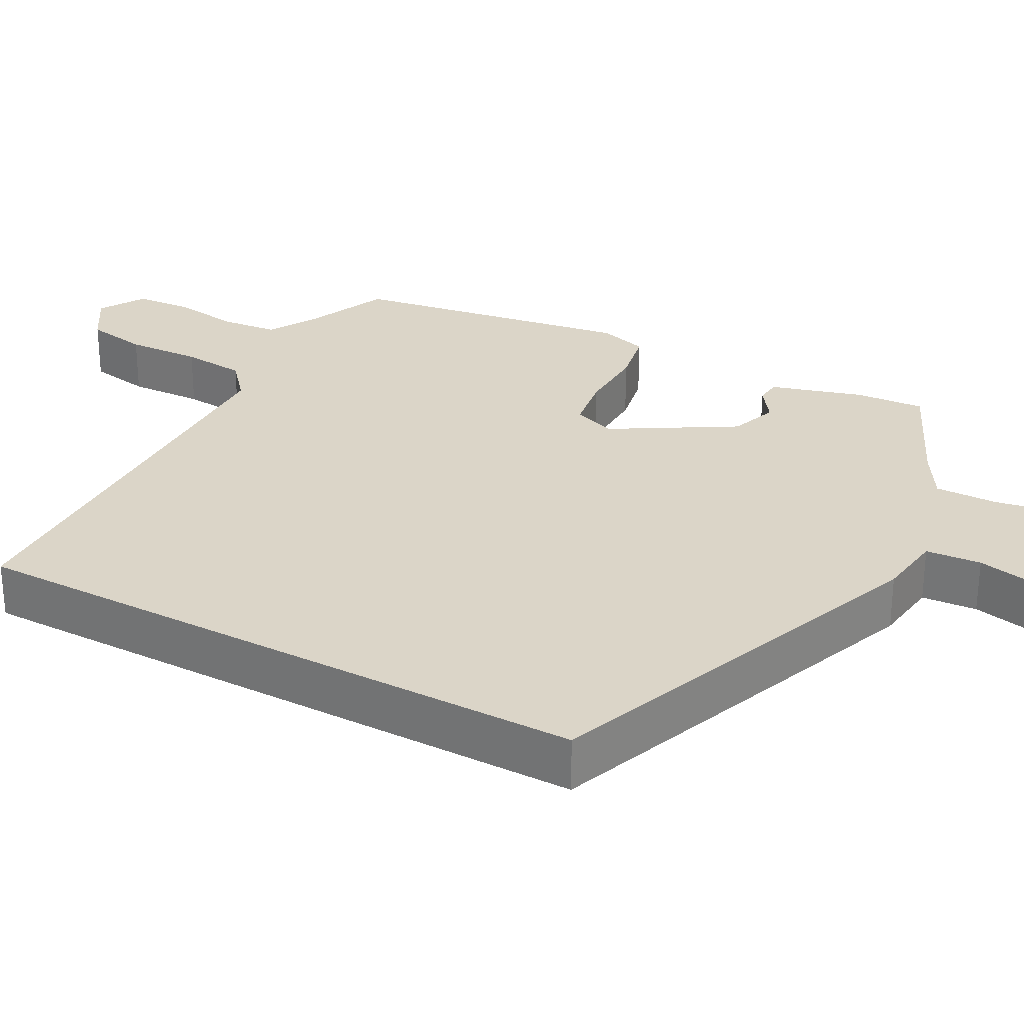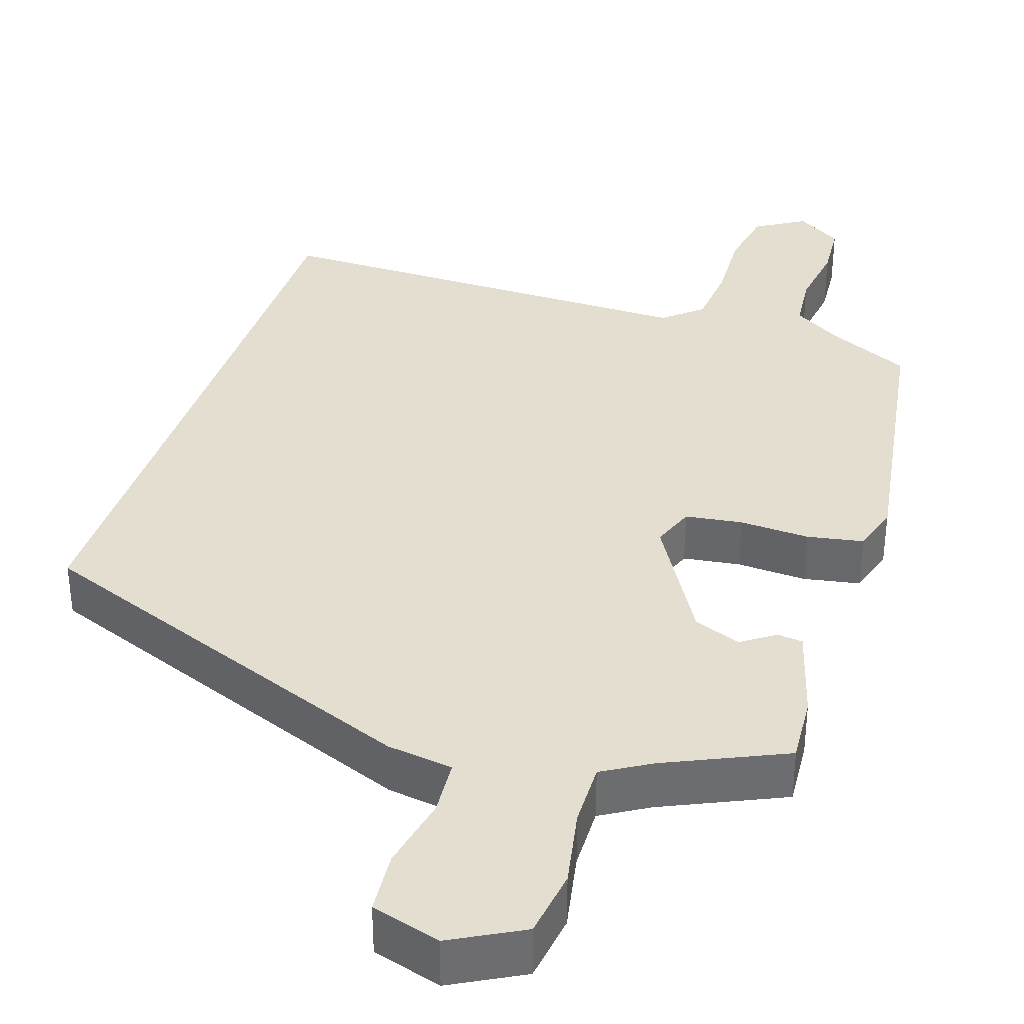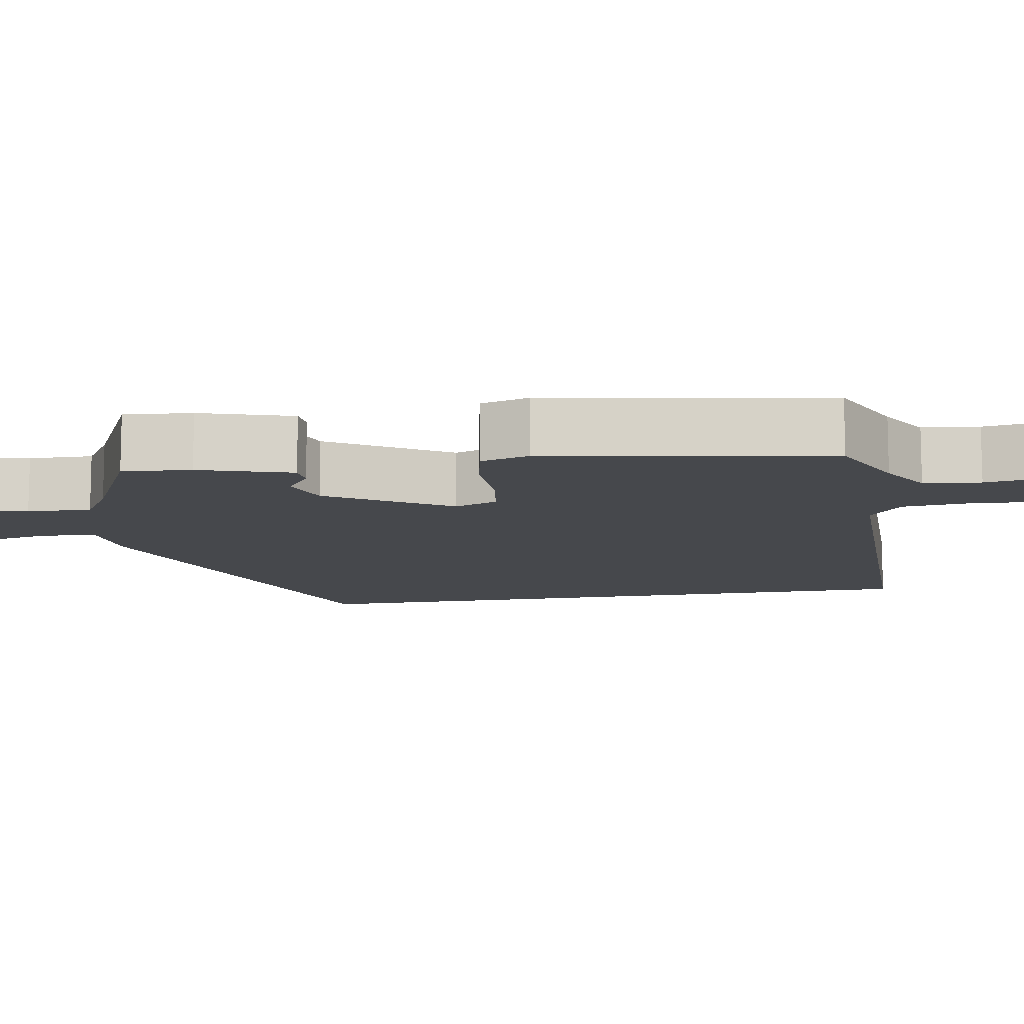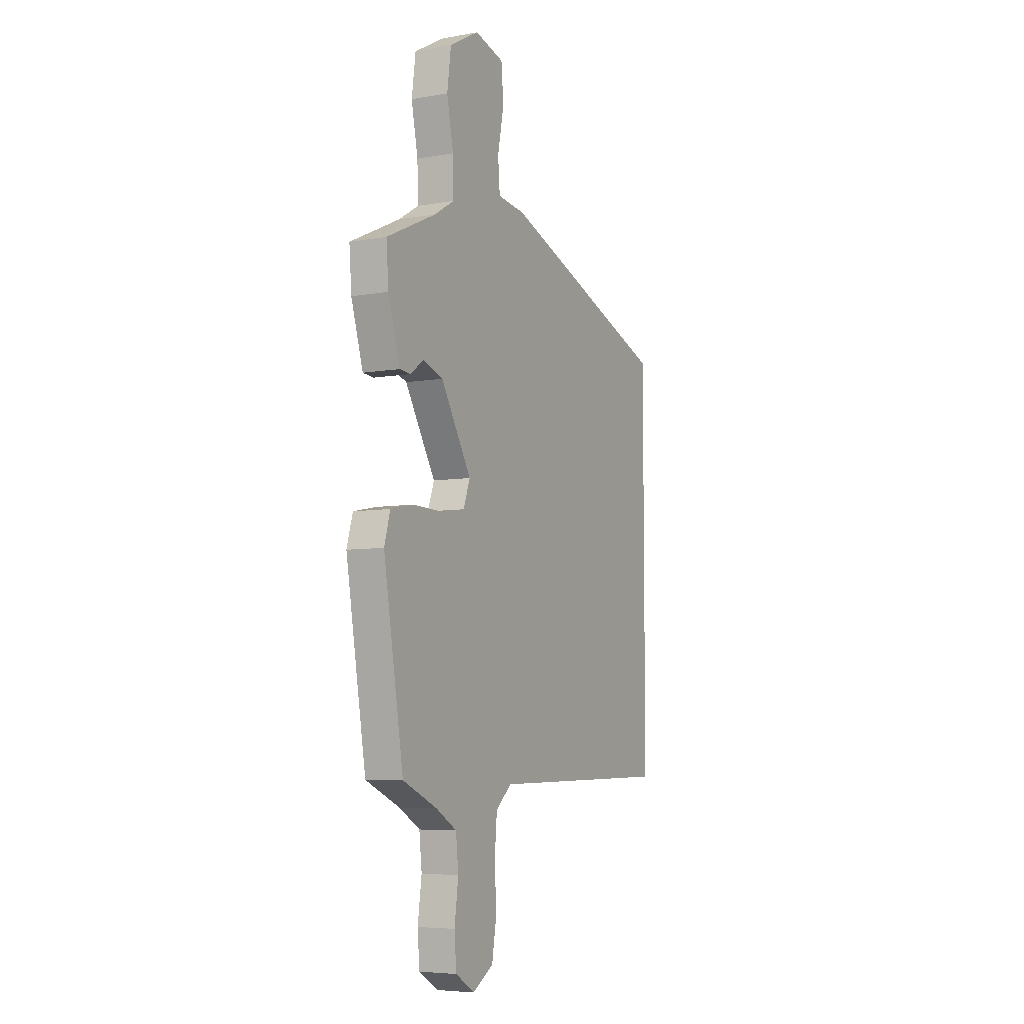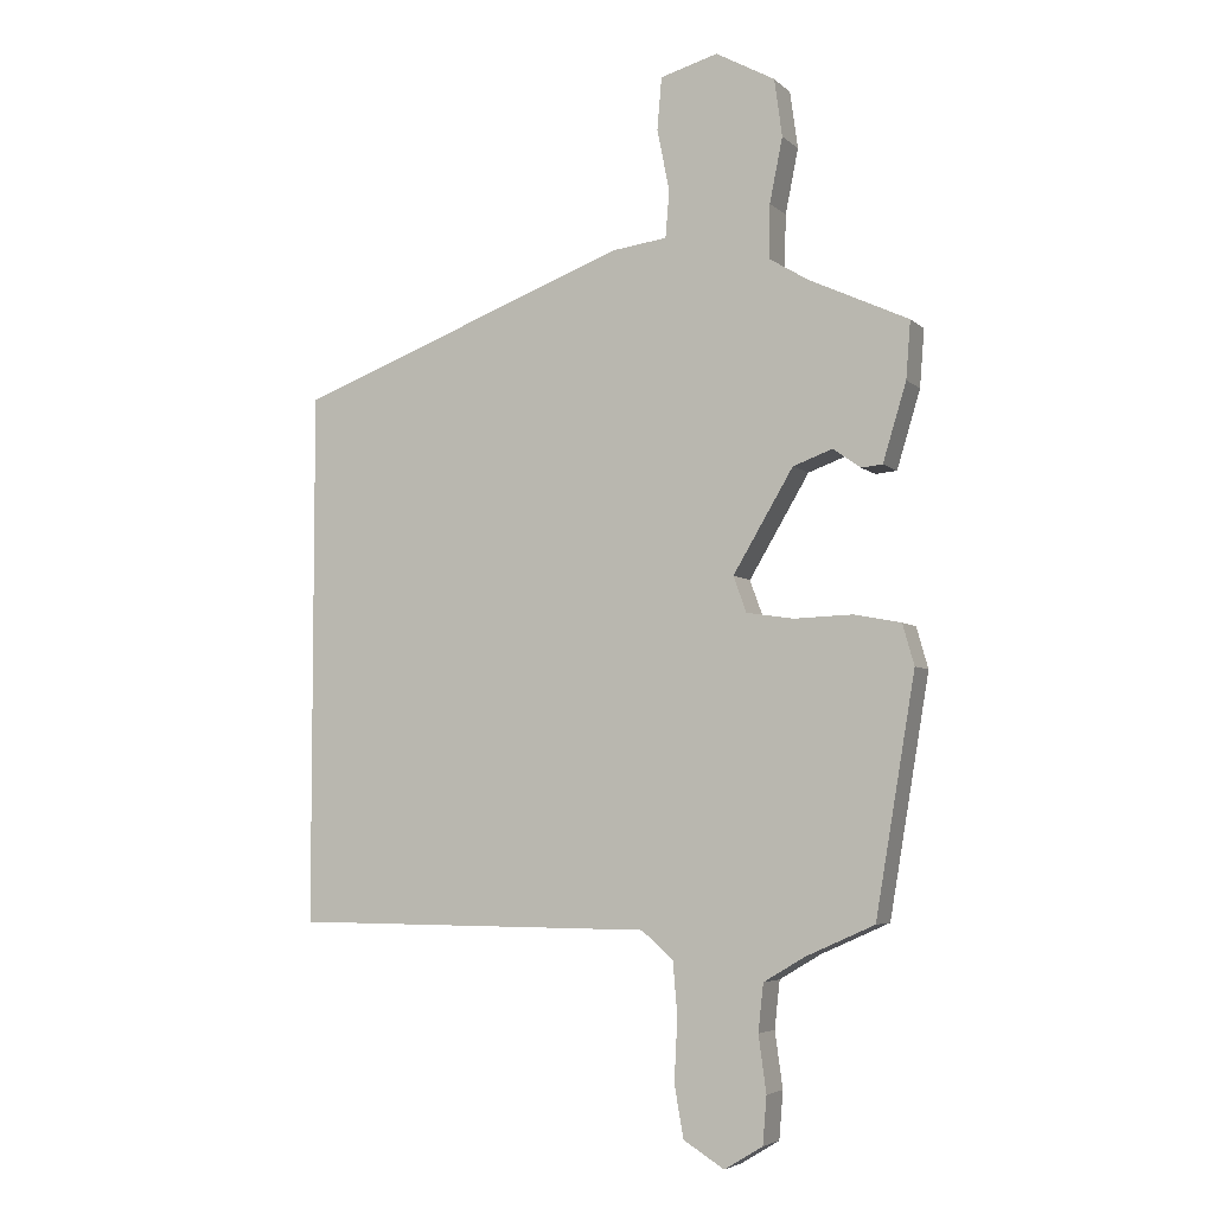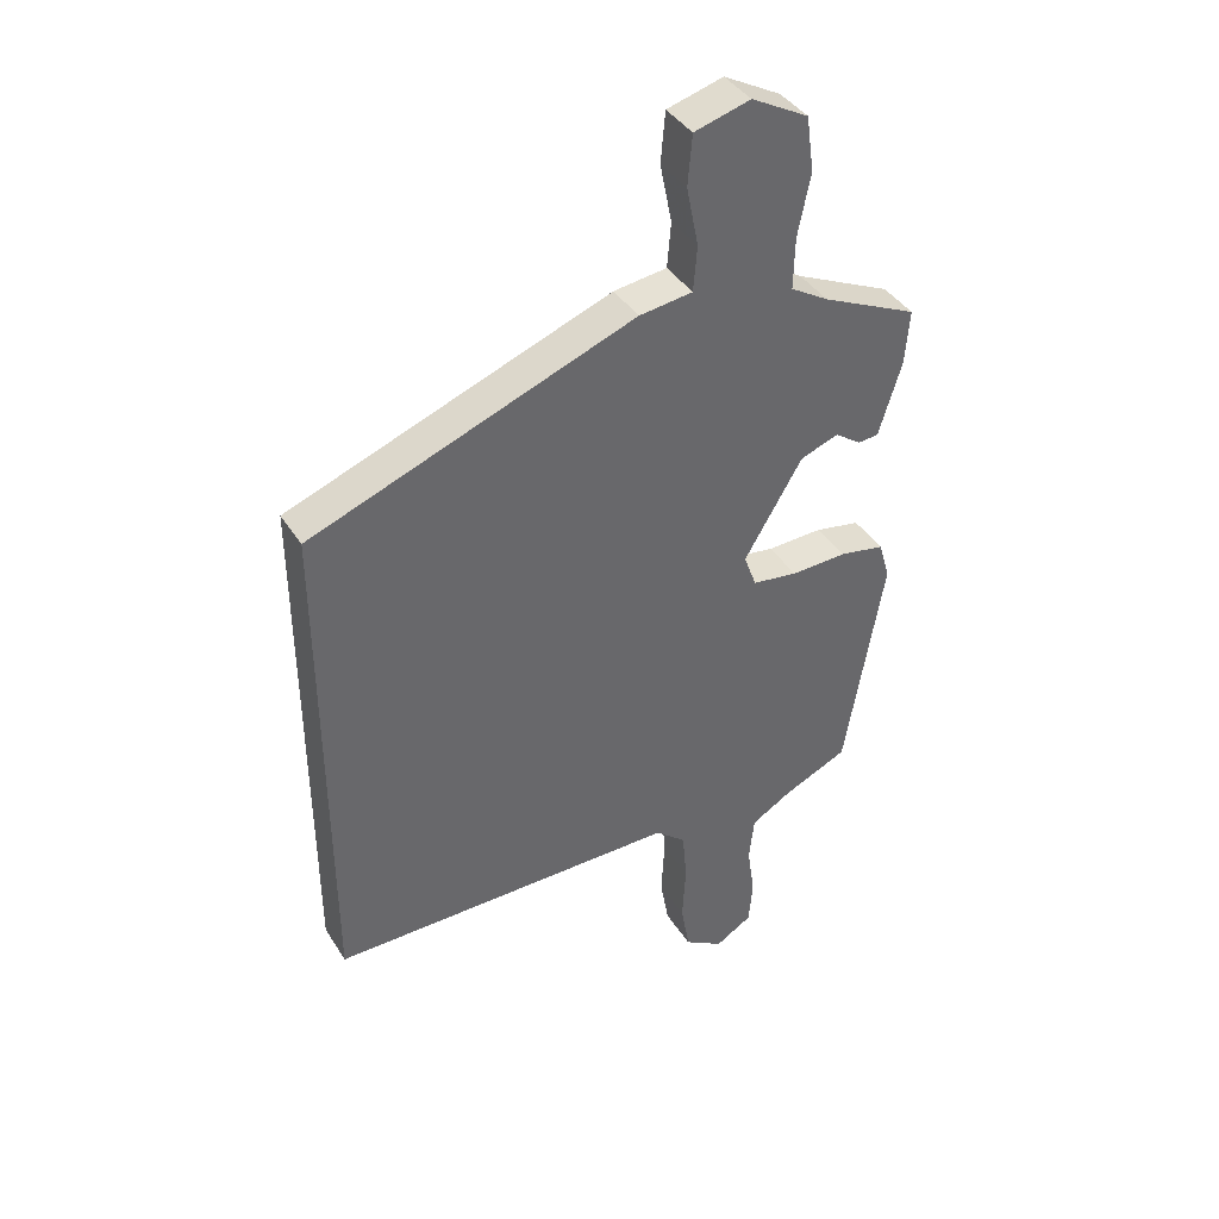
<metadata>
{"format":"obj","ext":"obj","renderer":"f3d","projection":"perspective","resolution":1024,"background":"white","views":[{"elev":29.6,"azim":-61.5,"up":"+Y"},{"elev":36.4,"azim":18.7,"up":"+Y"},{"elev":-11.5,"azim":99.6,"up":"+Y"},{"elev":-6.1,"azim":118.2,"up":"+Z"},{"elev":-5.0,"azim":23.6,"up":"+Z"},{"elev":40.3,"azim":-29.5,"up":"+Z"}]}
</metadata>
<code>
v 0.479 0.07 0.385
v 0.472 0.07 0.297
v 0.436 0.07 0.178
v 0.403 0.07 0.175
v 0.361 0.07 0.205
v 0.3 0.07 0.183
v 0.207 0.07 0.027
v 0.227 0.07 -0.028
v 0.3 0.07 -0.039
v 0.39 0.07 -0.036
v 0.462 0.07 -0.05
v 0.48 0.07 -0.113
v 0.419 0.07 -0.476
v 0.314 0.07 -0.523
v 0.25 0.07 -0.561
v 0.242 0.07 -0.634
v 0.254 0.07 -0.72
v 0.248 0.07 -0.793
v 0.189 0.07 -0.829
v 0.126 0.07 -0.79
v 0.112 0.07 -0.71
v 0.117 0.07 -0.614
v 0.11 0.07 -0.532
v 0.061 0.07 -0.49
v -0.5 0.07 -0.487
v -0.5 0.07 0.336
v 0.016 0.07 0.529
v 0.101 0.07 0.54
v 0.107 0.07 0.612
v 0.088 0.07 0.707
v 0.095 0.07 0.787
v 0.184 0.07 0.812
v 0.275 0.07 0.762
v 0.287 0.07 0.674
v 0.267 0.07 0.575
v 0.265 0.07 0.493
v 0.326 0.07 0.456
v 0.479 0 0.385
v 0.472 0 0.297
v 0.436 0 0.178
v 0.403 0 0.175
v 0.361 0 0.205
v 0.3 0 0.183
v 0.207 0 0.027
v 0.227 0 -0.028
v 0.3 0 -0.039
v 0.39 0 -0.036
v 0.462 0 -0.05
v 0.48 0 -0.113
v 0.419 0 -0.476
v 0.314 0 -0.523
v 0.25 0 -0.561
v 0.242 0 -0.634
v 0.254 0 -0.72
v 0.248 0 -0.793
v 0.189 0 -0.829
v 0.126 0 -0.79
v 0.112 0 -0.71
v 0.117 0 -0.614
v 0.11 0 -0.532
v 0.061 0 -0.49
v -0.5 0 -0.487
v -0.5 0 0.336
v 0.016 0 0.529
v 0.101 0 0.54
v 0.107 0 0.612
v 0.088 0 0.707
v 0.095 0 0.787
v 0.184 0 0.812
v 0.275 0 0.762
v 0.287 0 0.674
v 0.267 0 0.575
v 0.265 0 0.493
v 0.326 0 0.456
f 33 34 35
f 32 33 35
f 31 32 35
f 30 31 35
f 29 30 35
f 28 29 35 36
f 28 36 37
f 27 28 37
f 26 27 37
f 25 26 37
f 24 25 37
f 20 21 22
f 19 20 22
f 18 19 22
f 17 18 22
f 16 17 22
f 15 16 22 23
f 14 15 23 24
f 13 14 24
f 12 13 24
f 11 12 24
f 10 11 24
f 9 10 24
f 3 4 5
f 2 3 5
f 1 2 5
f 37 1 5
f 37 5 6
f 8 9 24
f 7 8 24
f 7 24 37
f 6 7 37
f 72 71 70
f 72 70 69
f 72 69 68
f 72 68 67
f 72 67 66
f 73 72 66 65
f 74 73 65
f 74 65 64
f 74 64 63
f 74 63 62
f 74 62 61
f 59 58 57
f 59 57 56
f 59 56 55
f 59 55 54
f 59 54 53
f 60 59 53 52
f 61 60 52 51
f 61 51 50
f 61 50 49
f 61 49 48
f 61 48 47
f 61 47 46
f 42 41 40
f 42 40 39
f 42 39 38
f 42 38 74
f 43 42 74
f 61 46 45
f 61 45 44
f 74 61 44
f 74 44 43
f 1 38 39 2
f 2 39 40 3
f 3 40 41 4
f 4 41 42 5
f 5 42 43 6
f 6 43 44 7
f 7 44 45 8
f 8 45 46 9
f 9 46 47 10
f 10 47 48 11
f 11 48 49 12
f 12 49 50 13
f 13 50 51 14
f 14 51 52 15
f 15 52 53 16
f 16 53 54 17
f 17 54 55 18
f 18 55 56 19
f 19 56 57 20
f 20 57 58 21
f 21 58 59 22
f 22 59 60 23
f 23 60 61 24
f 24 61 62 25
f 25 62 63 26
f 26 63 64 27
f 27 64 65 28
f 28 65 66 29
f 29 66 67 30
f 30 67 68 31
f 31 68 69 32
f 32 69 70 33
f 33 70 71 34
f 34 71 72 35
f 35 72 73 36
f 36 73 74 37
f 37 74 38 1

</code>
